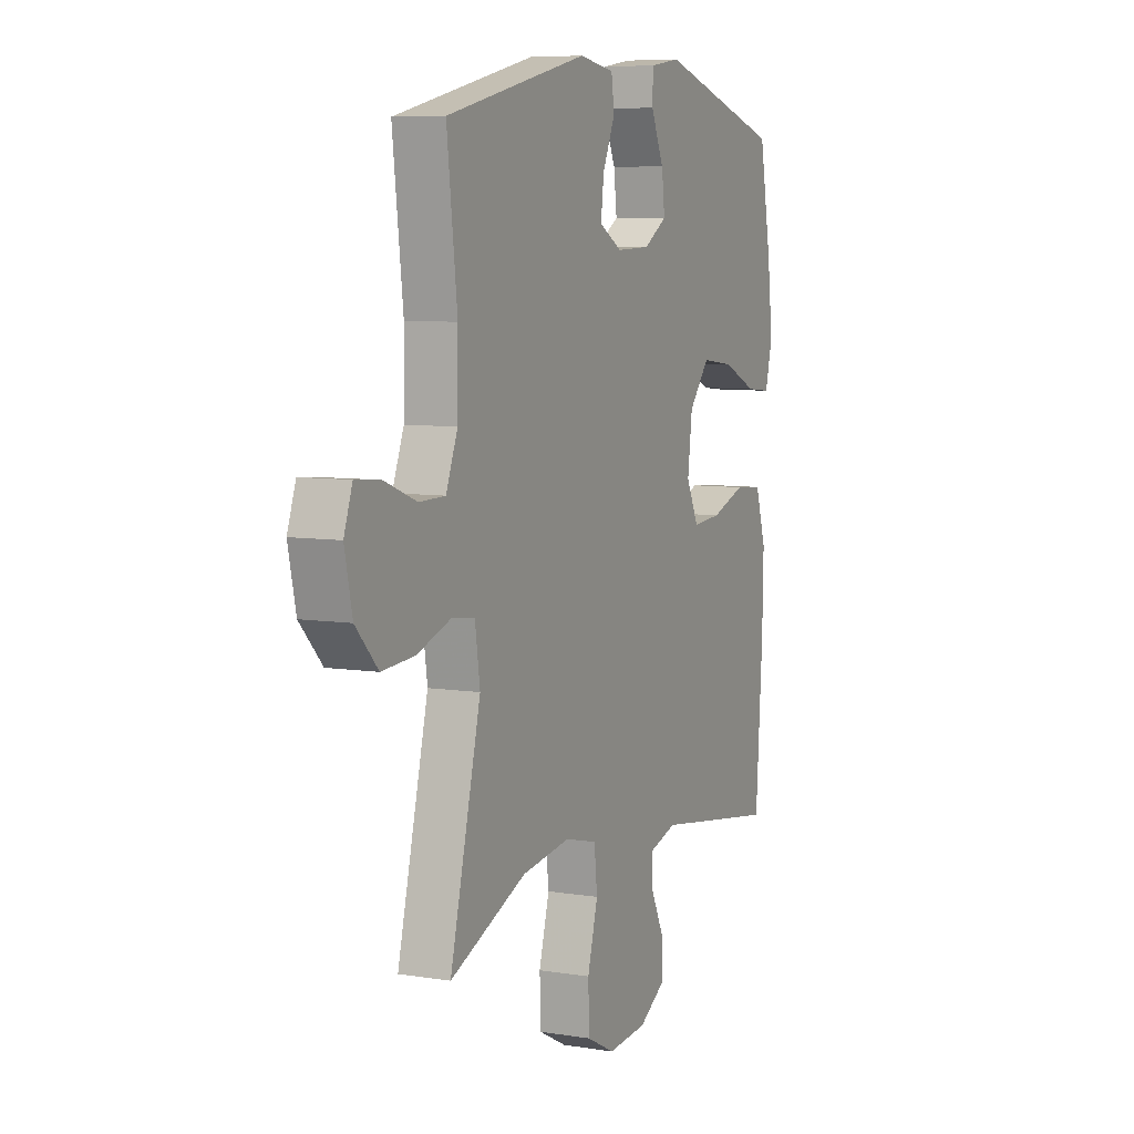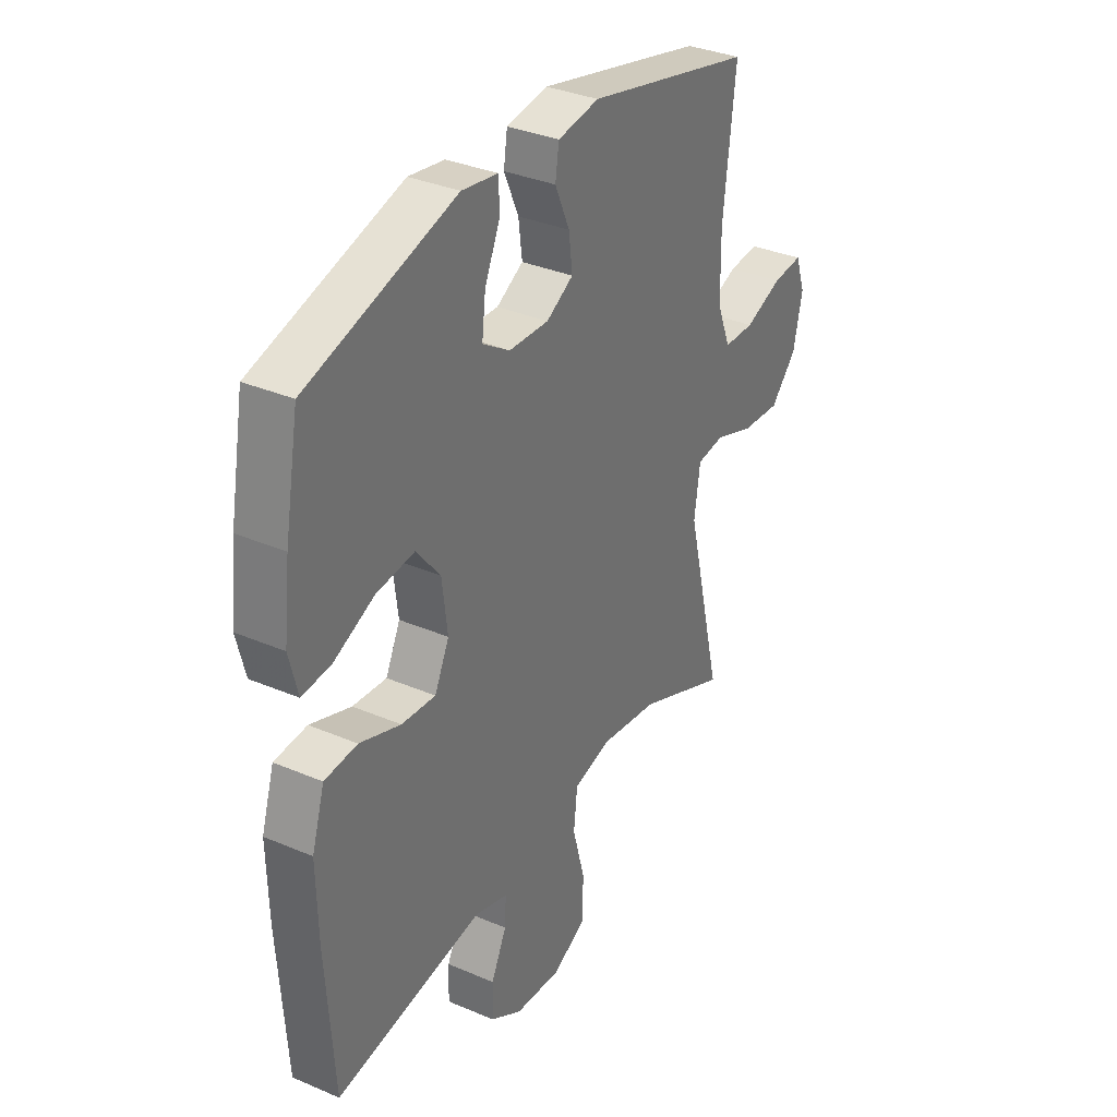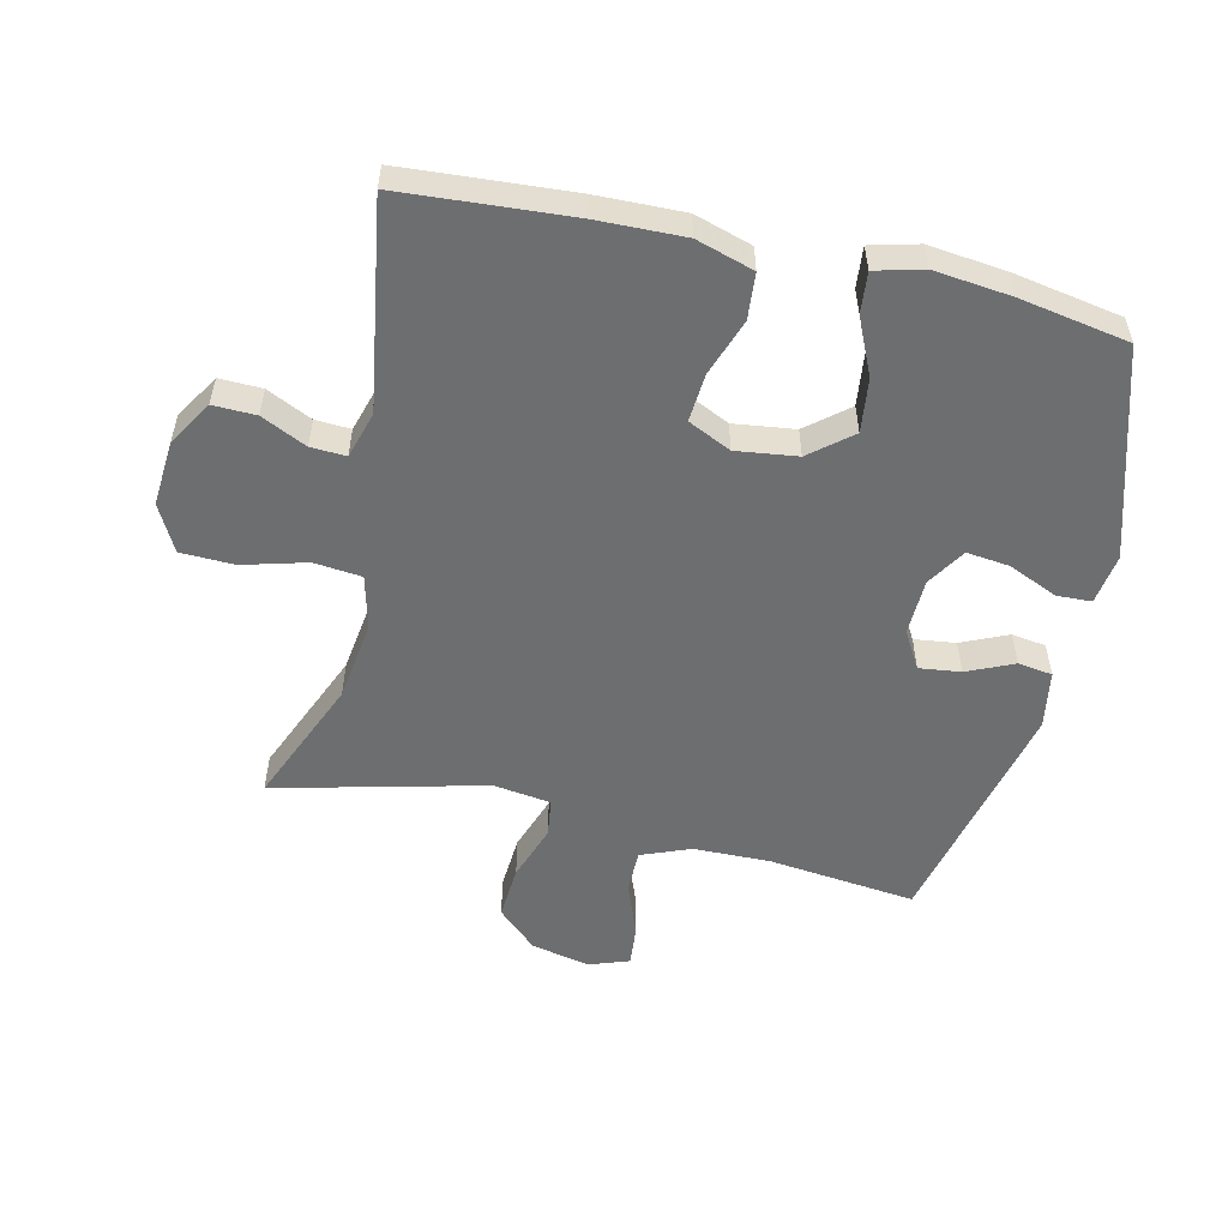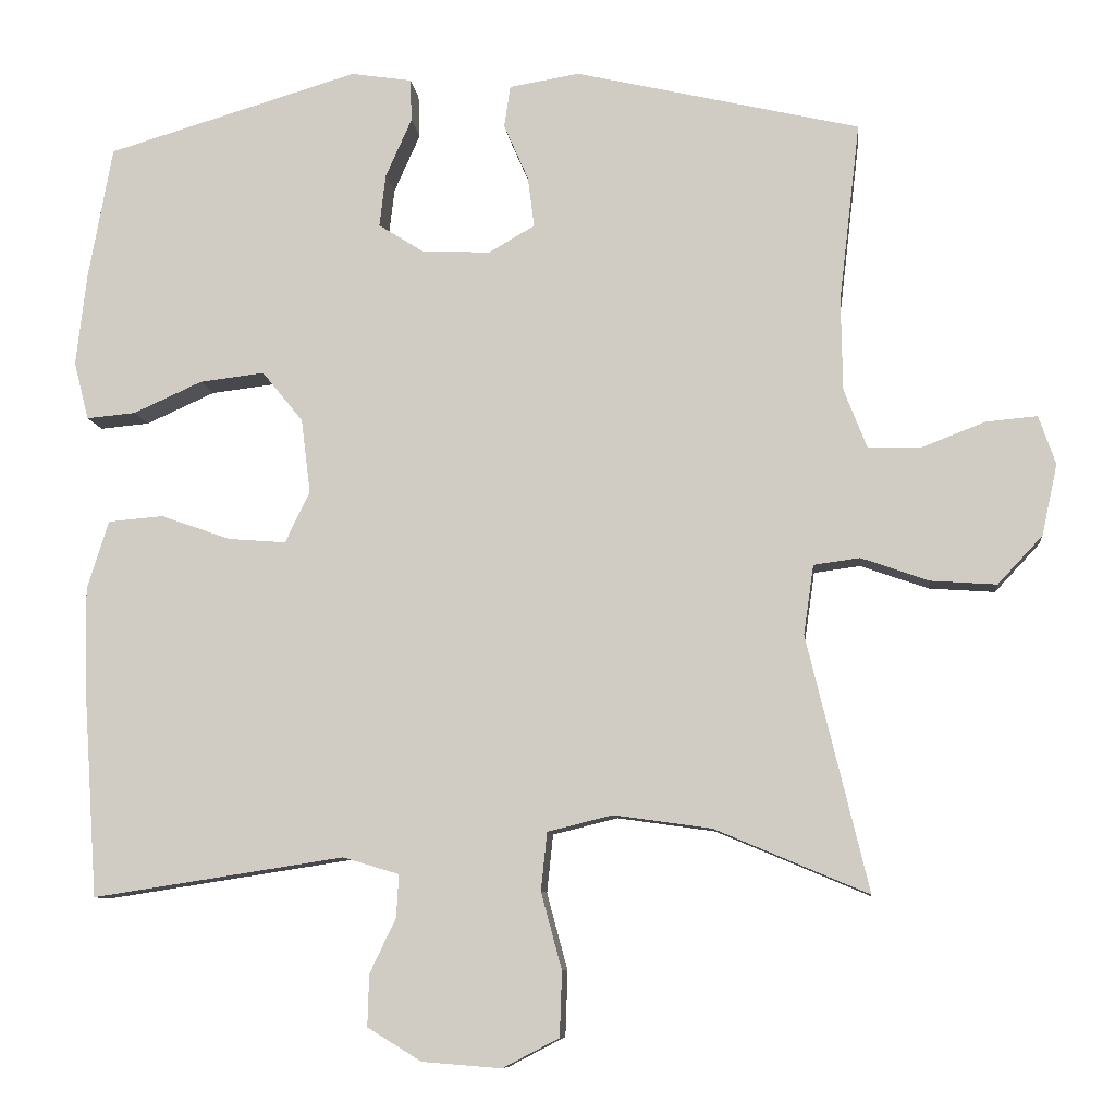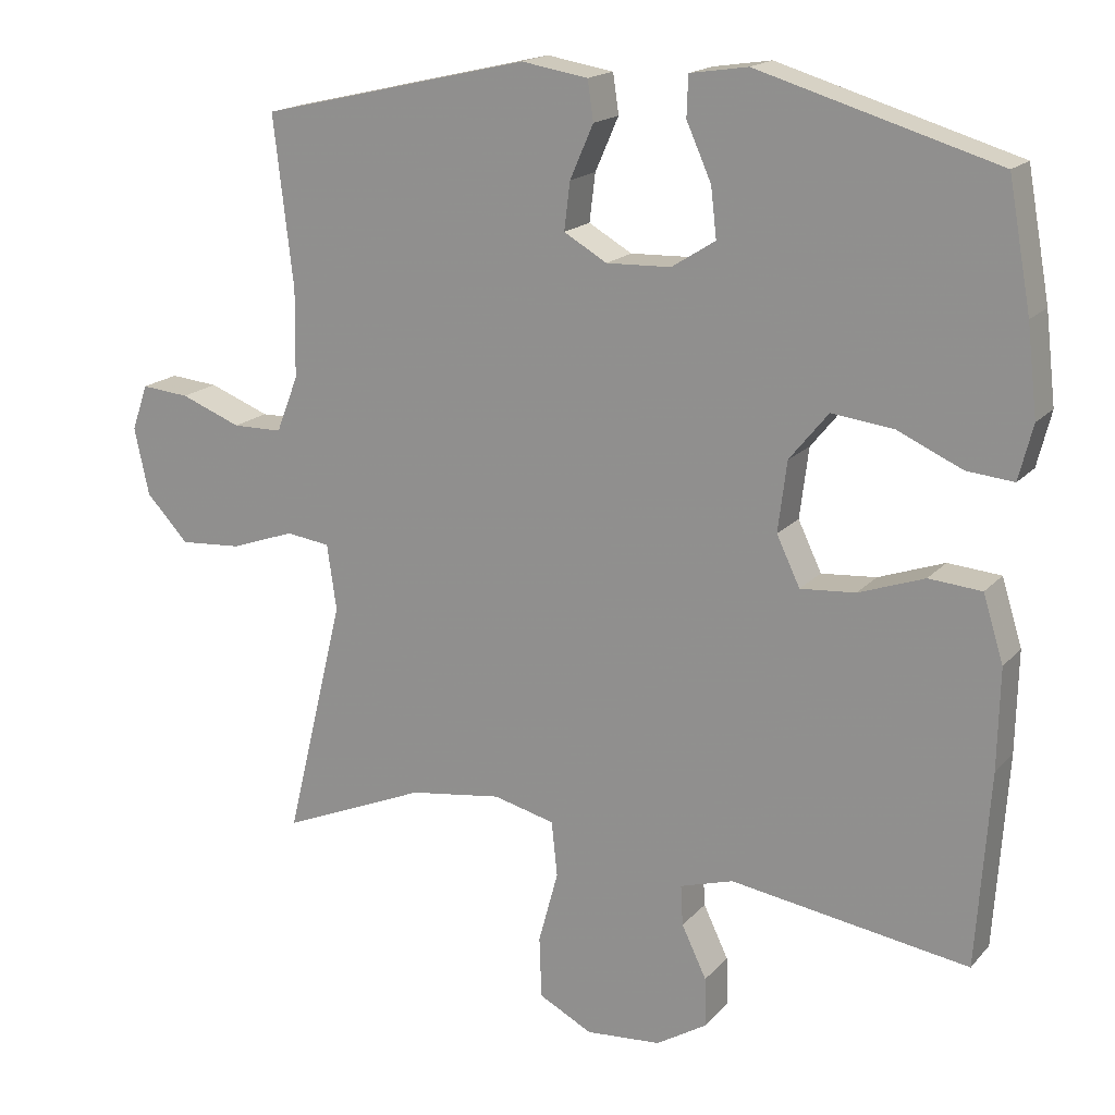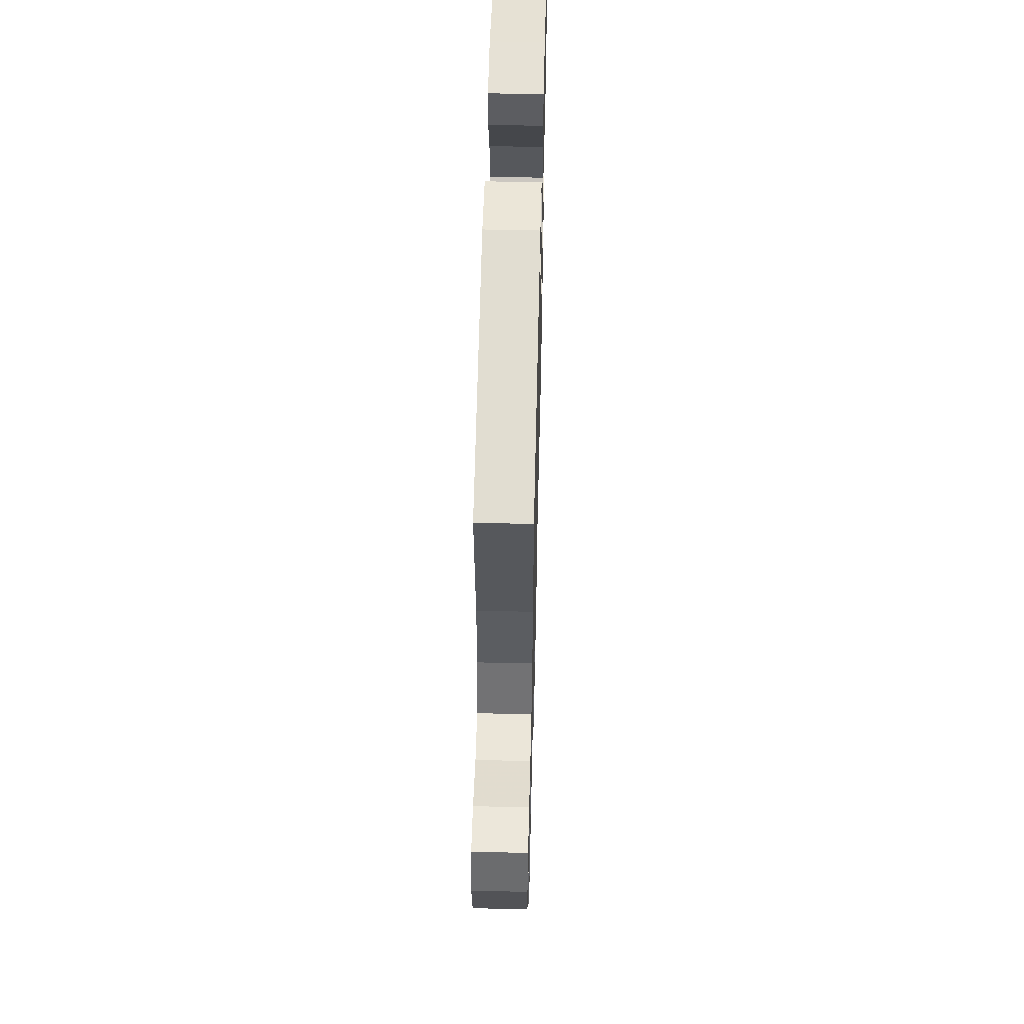
<metadata>
{"format":"obj","ext":"obj","renderer":"f3d","projection":"perspective","resolution":1024,"background":"white","views":[{"elev":7.2,"azim":114.8,"up":"+Z"},{"elev":34.0,"azim":-59.9,"up":"+Z"},{"elev":-54.2,"azim":-102.8,"up":"+Y"},{"elev":-8.8,"azim":6.2,"up":"+Z"},{"elev":17.4,"azim":-152.6,"up":"+Z"},{"elev":55.5,"azim":91.4,"up":"+Z"}]}
</metadata>
<code>
v 0.5 0.07 0.5
v 0.473 0.07 0.268
v 0.475 0.07 0.148
v 0.505 0.07 0.071
v 0.573 0.07 0.07
v 0.656 0.07 0.102
v 0.722 0.07 0.108
v 0.744 0.07 0.045
v 0.724 0.07 -0.047
v 0.666 0.07 -0.109
v 0.581 0.07 -0.103
v 0.493 0.07 -0.072
v 0.433 0.07 -0.08
v 0.42 0.07 -0.17
v 0.5 0.07 -0.5
v 0.301 0.07 -0.416
v 0.174 0.07 -0.398
v 0.09 0.07 -0.419
v 0.082 0.07 -0.494
v 0.109 0.07 -0.594
v 0.106 0.07 -0.678
v 0.033 0.07 -0.716
v -0.07 0.07 -0.708
v -0.14 0.07 -0.665
v -0.138 0.07 -0.598
v -0.104 0.07 -0.527
v -0.101 0.07 -0.472
v -0.174 0.07 -0.45
v -0.5 0.07 -0.5
v -0.518 0.07 -0.235
v -0.521 0.07 -0.097
v -0.493 0.07 -0.007
v -0.421 0.07 -0.001
v -0.331 0.07 -0.033
v -0.256 0.07 -0.039
v -0.224 0.07 0.028
v -0.236 0.07 0.124
v -0.289 0.07 0.189
v -0.373 0.07 0.179
v -0.462 0.07 0.139
v -0.526 0.07 0.133
v -0.545 0.07 0.208
v -0.531 0.07 0.329
v -0.5 0.07 0.5
v -0.174 0.07 0.597
v -0.095 0.07 0.585
v -0.093 0.07 0.53
v -0.127 0.07 0.454
v -0.135 0.07 0.386
v -0.075 0.07 0.348
v 0.013 0.07 0.345
v 0.072 0.07 0.379
v 0.064 0.07 0.444
v 0.032 0.07 0.517
v 0.04 0.07 0.571
v 0.131 0.07 0.586
v 0.5 0 0.5
v 0.473 0 0.268
v 0.475 0 0.148
v 0.505 0 0.071
v 0.573 0 0.07
v 0.656 0 0.102
v 0.722 0 0.108
v 0.744 0 0.045
v 0.724 0 -0.047
v 0.666 0 -0.109
v 0.581 0 -0.103
v 0.493 0 -0.072
v 0.433 0 -0.08
v 0.42 0 -0.17
v 0.5 0 -0.5
v 0.301 0 -0.416
v 0.174 0 -0.398
v 0.09 0 -0.419
v 0.082 0 -0.494
v 0.109 0 -0.594
v 0.106 0 -0.678
v 0.033 0 -0.716
v -0.07 0 -0.708
v -0.14 0 -0.665
v -0.138 0 -0.598
v -0.104 0 -0.527
v -0.101 0 -0.472
v -0.174 0 -0.45
v -0.5 0 -0.5
v -0.518 0 -0.235
v -0.521 0 -0.097
v -0.493 0 -0.007
v -0.421 0 -0.001
v -0.331 0 -0.033
v -0.256 0 -0.039
v -0.224 0 0.028
v -0.236 0 0.124
v -0.289 0 0.189
v -0.373 0 0.179
v -0.462 0 0.139
v -0.526 0 0.133
v -0.545 0 0.208
v -0.531 0 0.329
v -0.5 0 0.5
v -0.174 0 0.597
v -0.095 0 0.585
v -0.093 0 0.53
v -0.127 0 0.454
v -0.135 0 0.386
v -0.075 0 0.348
v 0.013 0 0.345
v 0.072 0 0.379
v 0.064 0 0.444
v 0.032 0 0.517
v 0.04 0 0.571
v 0.131 0 0.586
f 56 1 2
f 55 56 2
f 54 55 2
f 53 54 2
f 52 53 2 3
f 51 52 3 4
f 50 51 4
f 46 47 48
f 45 46 48
f 44 45 48
f 43 44 48
f 42 43 48
f 41 42 48
f 40 41 48
f 39 40 48
f 38 39 48 49
f 37 38 49 50
f 32 33 34
f 31 32 34
f 30 31 34
f 29 30 34
f 28 29 34
f 27 28 34 35
f 24 25 26
f 23 24 26
f 22 23 26
f 21 22 26
f 20 21 26
f 19 20 26
f 18 19 26 27
f 14 15 16
f 13 14 16 17
f 10 11 12
f 9 10 12
f 8 9 12
f 7 8 12
f 6 7 12
f 5 6 12
f 4 5 12 13
f 13 17 18
f 4 13 18
f 50 4 18
f 37 50 18
f 36 37 18
f 18 27 35 36
f 58 57 112
f 58 112 111
f 58 111 110
f 58 110 109
f 59 58 109 108
f 60 59 108 107
f 60 107 106
f 104 103 102
f 104 102 101
f 104 101 100
f 104 100 99
f 104 99 98
f 104 98 97
f 104 97 96
f 104 96 95
f 105 104 95 94
f 106 105 94 93
f 90 89 88
f 90 88 87
f 90 87 86
f 90 86 85
f 90 85 84
f 91 90 84 83
f 82 81 80
f 82 80 79
f 82 79 78
f 82 78 77
f 82 77 76
f 82 76 75
f 83 82 75 74
f 72 71 70
f 73 72 70 69
f 68 67 66
f 68 66 65
f 68 65 64
f 68 64 63
f 68 63 62
f 68 62 61
f 69 68 61 60
f 74 73 69
f 74 69 60
f 74 60 106
f 74 106 93
f 74 93 92
f 92 91 83 74
f 1 57 58 2
f 2 58 59 3
f 3 59 60 4
f 4 60 61 5
f 5 61 62 6
f 6 62 63 7
f 7 63 64 8
f 8 64 65 9
f 9 65 66 10
f 10 66 67 11
f 11 67 68 12
f 12 68 69 13
f 13 69 70 14
f 14 70 71 15
f 15 71 72 16
f 16 72 73 17
f 17 73 74 18
f 18 74 75 19
f 19 75 76 20
f 20 76 77 21
f 21 77 78 22
f 22 78 79 23
f 23 79 80 24
f 24 80 81 25
f 25 81 82 26
f 26 82 83 27
f 27 83 84 28
f 28 84 85 29
f 29 85 86 30
f 30 86 87 31
f 31 87 88 32
f 32 88 89 33
f 33 89 90 34
f 34 90 91 35
f 35 91 92 36
f 36 92 93 37
f 37 93 94 38
f 38 94 95 39
f 39 95 96 40
f 40 96 97 41
f 41 97 98 42
f 42 98 99 43
f 43 99 100 44
f 44 100 101 45
f 45 101 102 46
f 46 102 103 47
f 47 103 104 48
f 48 104 105 49
f 49 105 106 50
f 50 106 107 51
f 51 107 108 52
f 52 108 109 53
f 53 109 110 54
f 54 110 111 55
f 55 111 112 56
f 56 112 57 1

</code>
